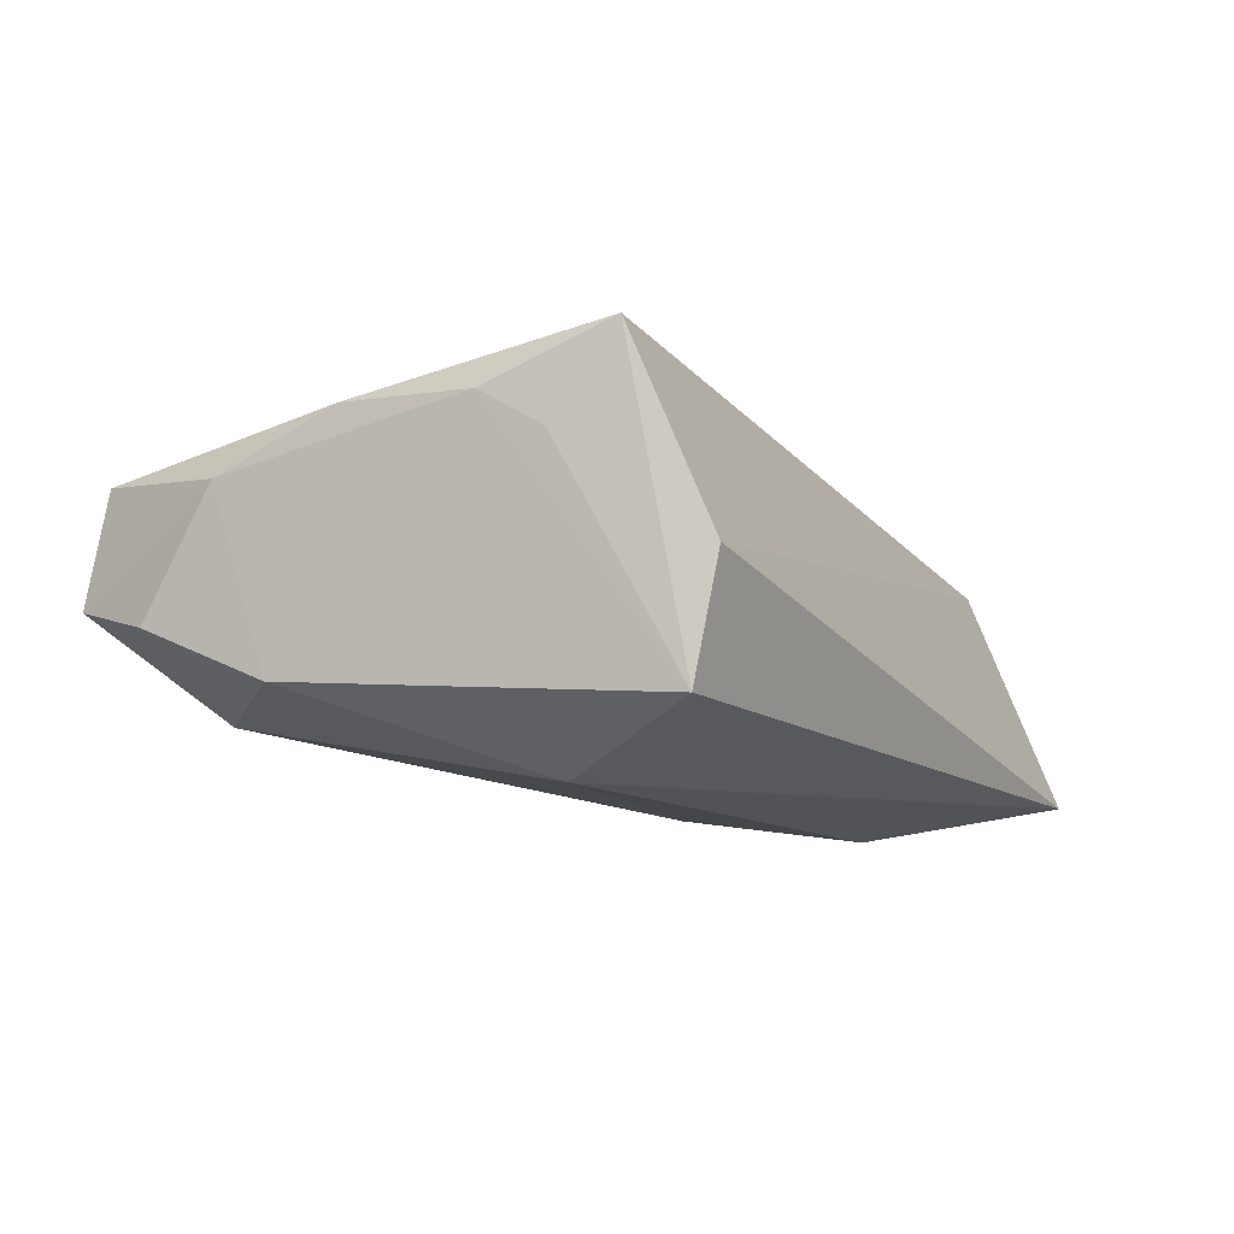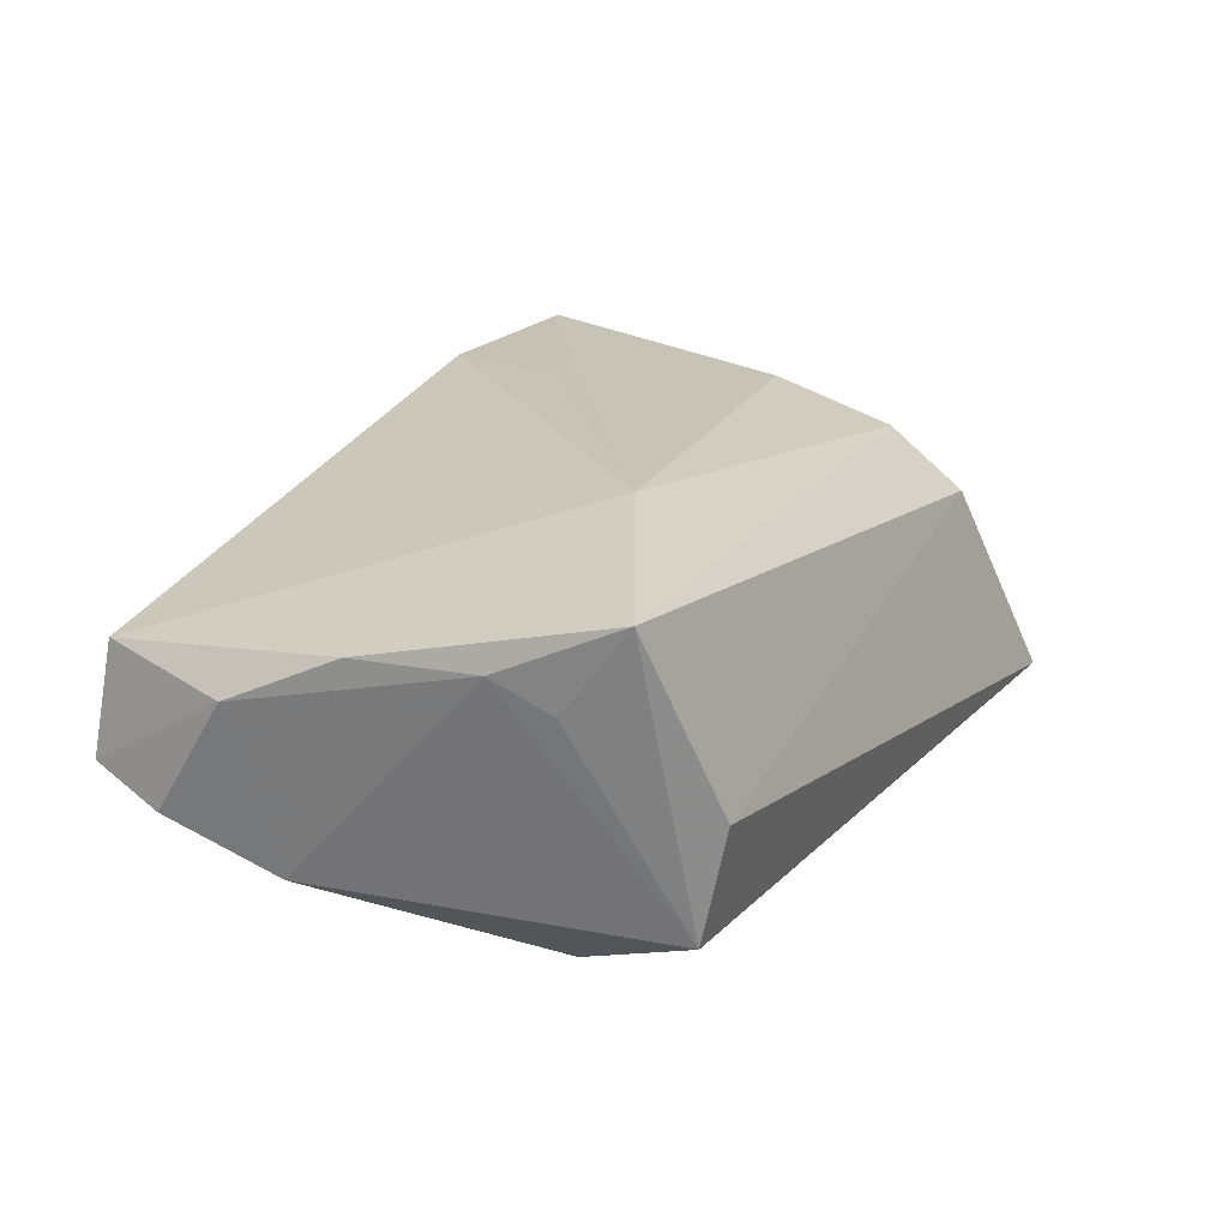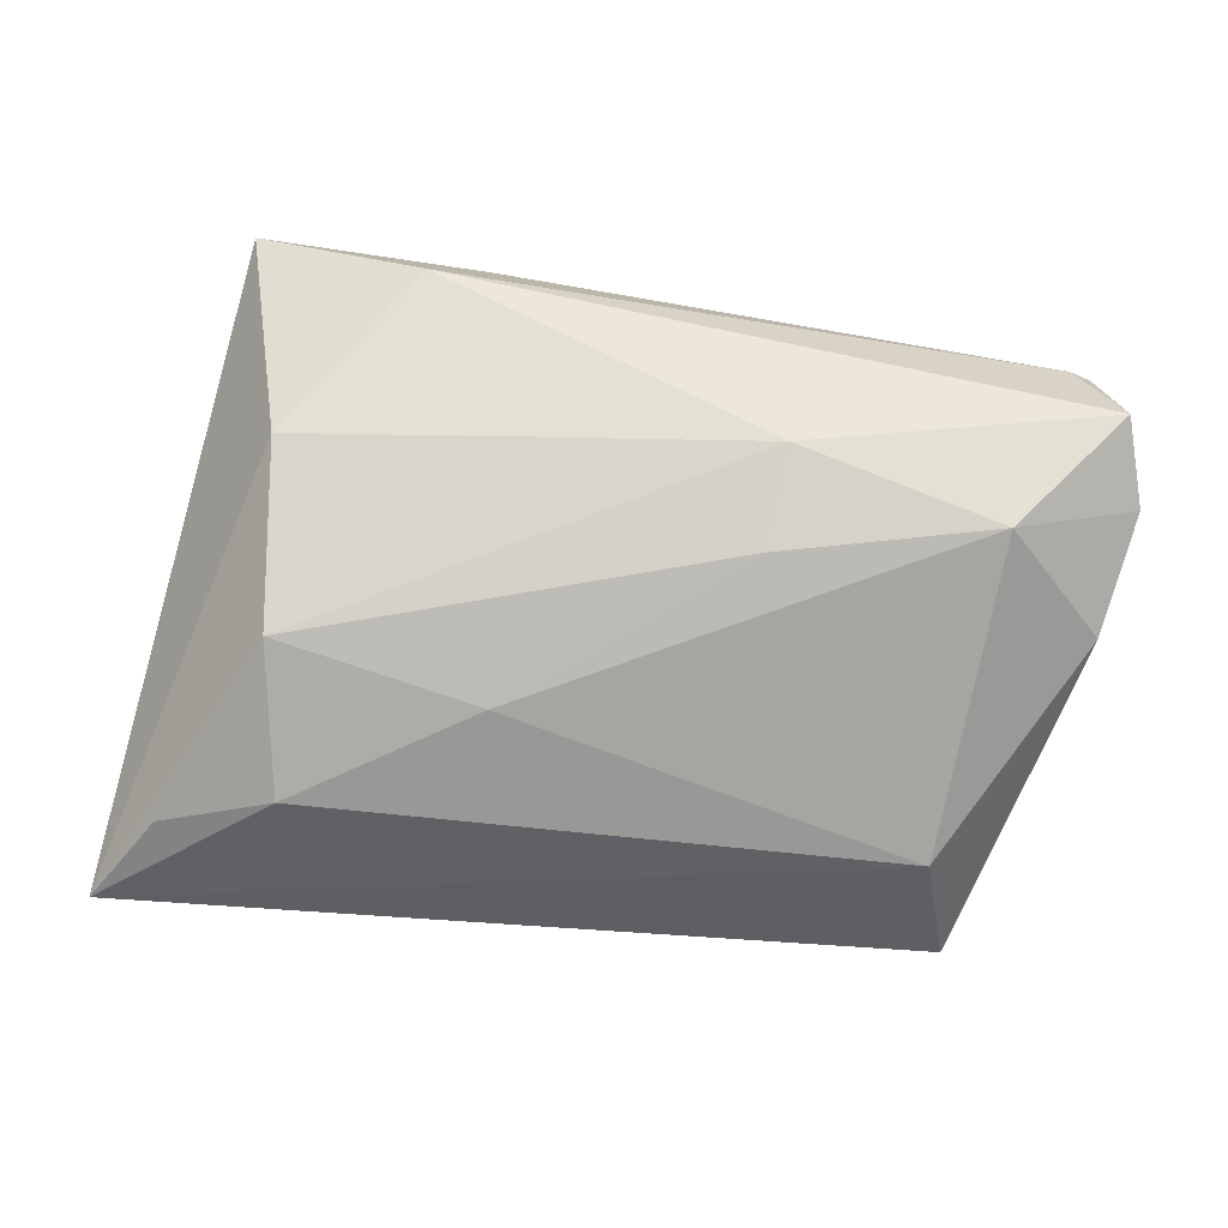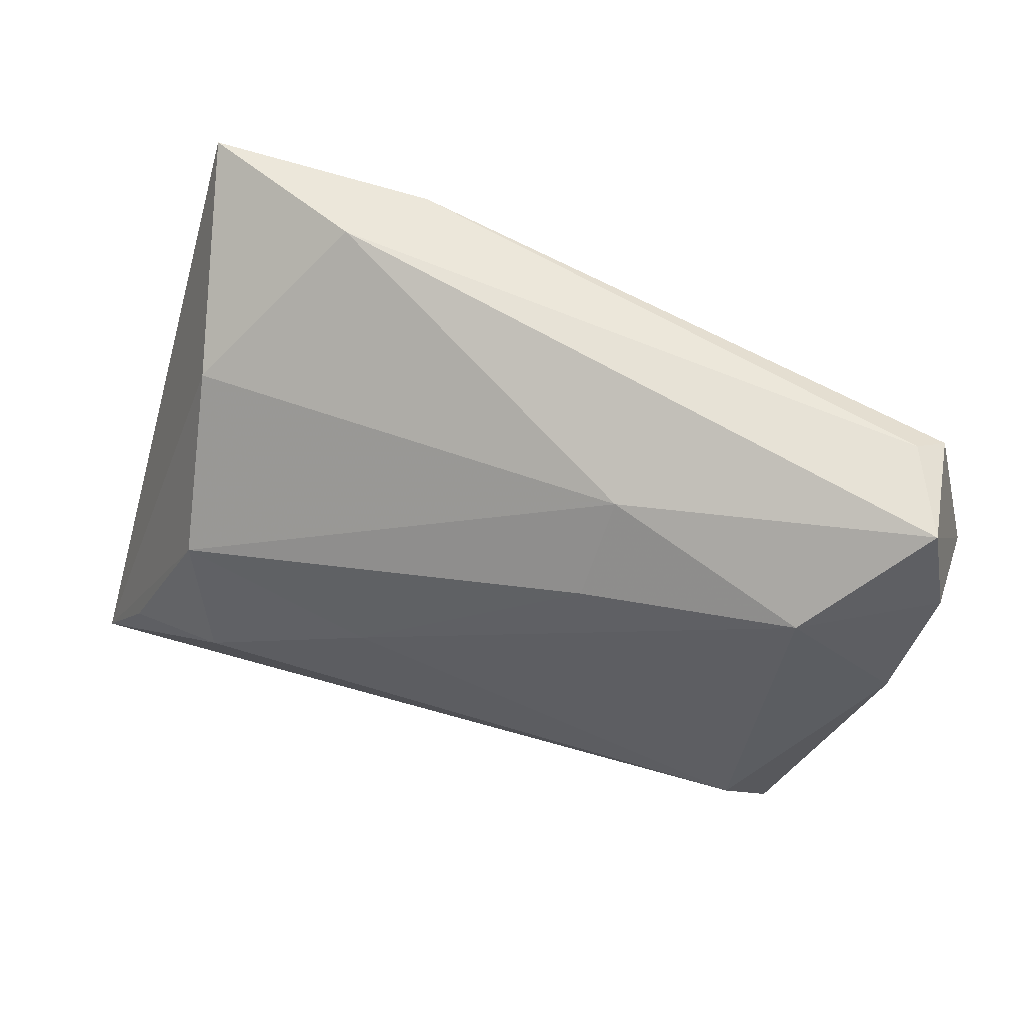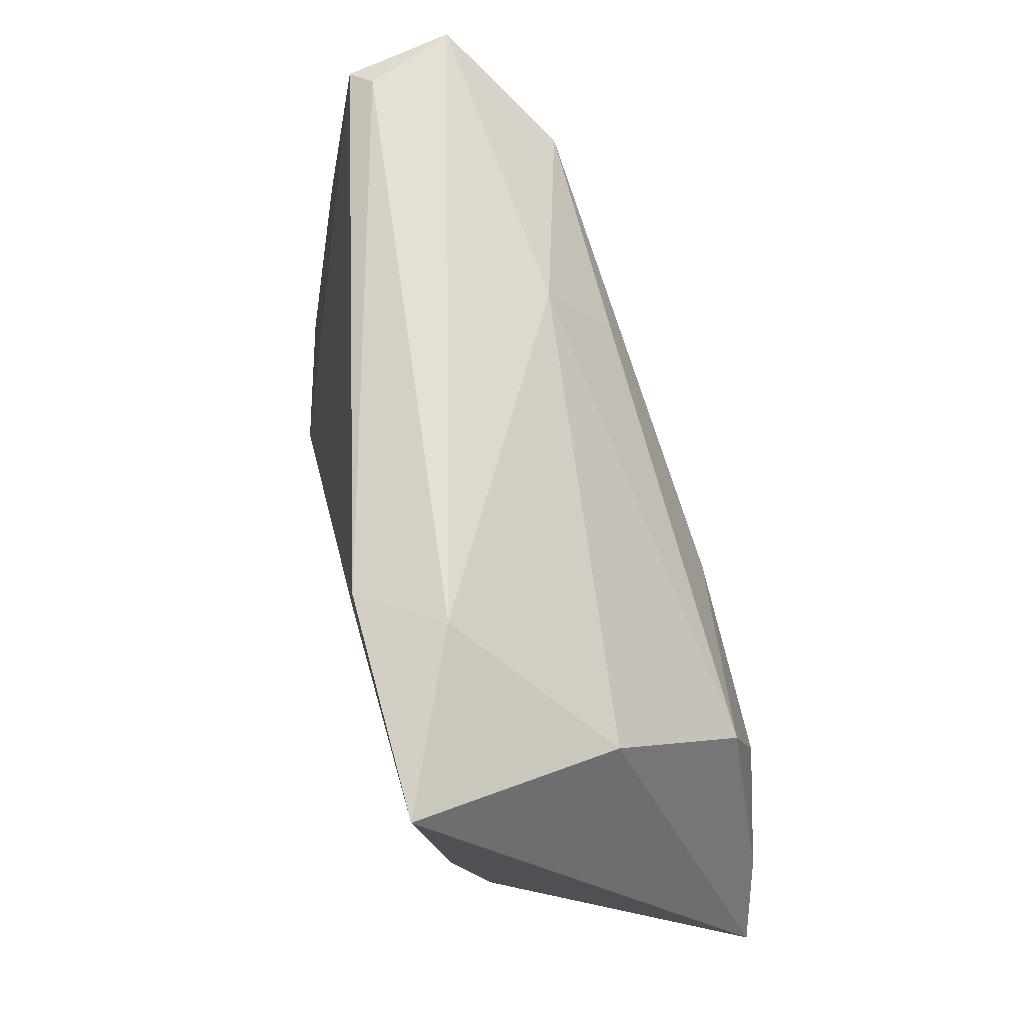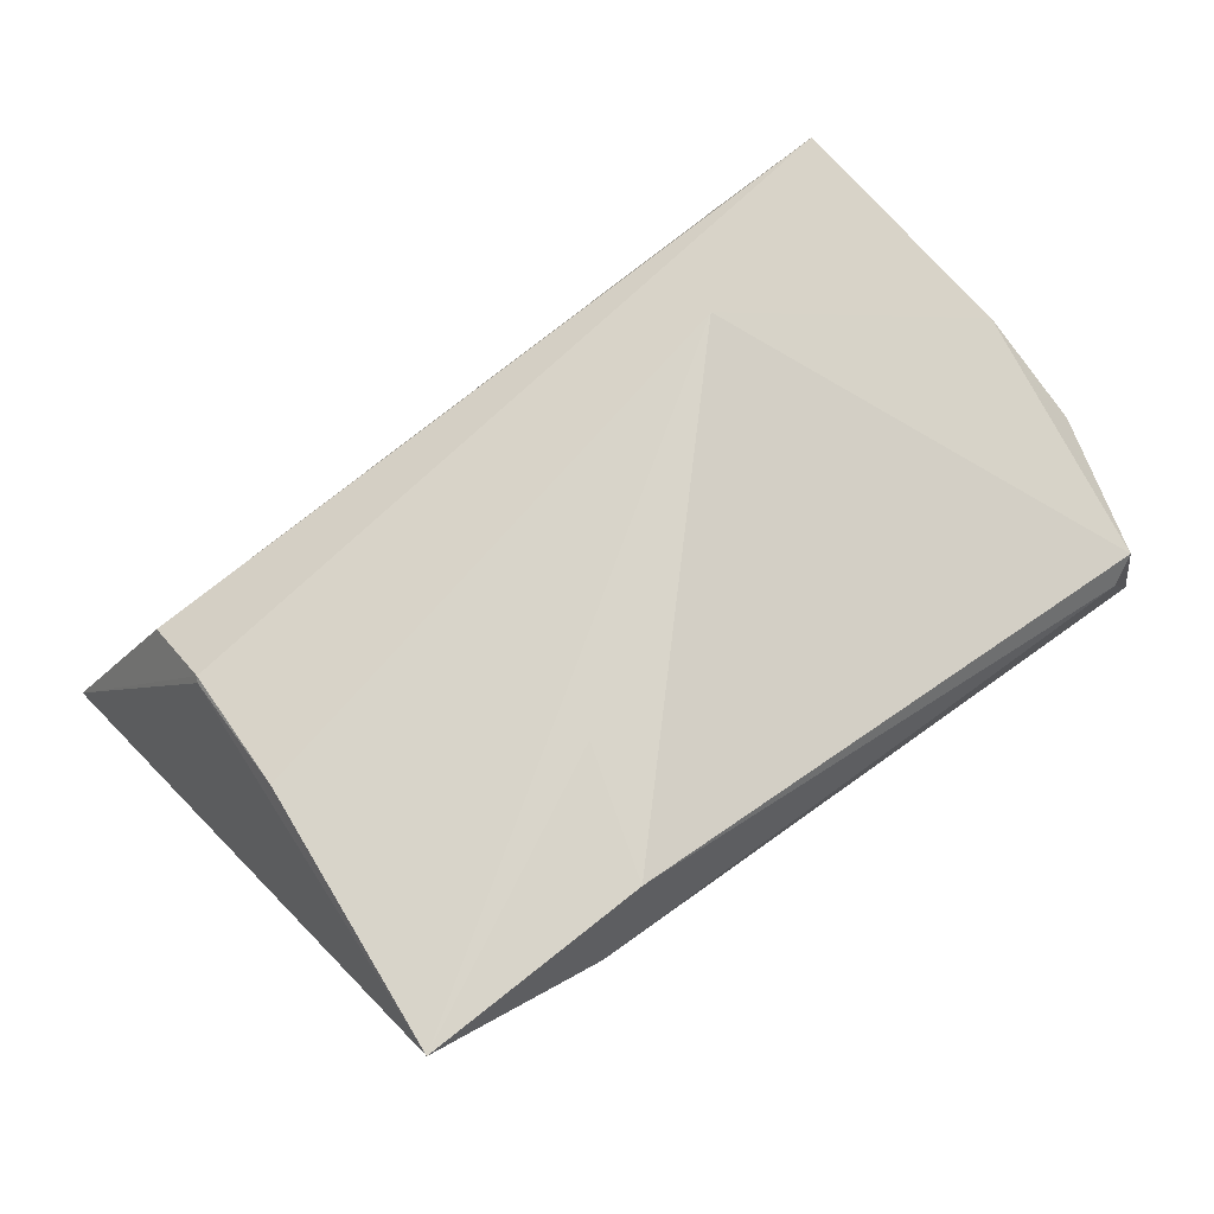
<metadata>
{"format":"obj","ext":"obj","renderer":"f3d","projection":"perspective","resolution":1024,"background":"white","views":[{"elev":-10.8,"azim":-61.7,"up":"+Z"},{"elev":18.9,"azim":-63.2,"up":"+Z"},{"elev":-62.6,"azim":172.8,"up":"+Z"},{"elev":63.0,"azim":-162.7,"up":"+Y"},{"elev":66.1,"azim":75.1,"up":"+Y"},{"elev":75.2,"azim":143.4,"up":"+Z"}]}
</metadata>
<code>
v -0.03623 0.02456 -0.01605
v -0.03366 -0.0128 -0.02343
v 0.03656 -0.01356 -0.02343
v 0.04161 0.01961 -0.002434
v 0.02036 0.03163 0.02285
v -0.02268 -0.01351 0.02226
v 0.03945 0.003724 -0.01875
v -0.01276 0.02825 -0.00887
v 0.05675 -0.03166 -0.01839
v 0.04746 0.03241 0.02276
v 0.04458 -0.01497 0.01377
v -0.04877 -0.01135 0.01139
v -0.05119 0.02476 -0.008203
v -0.03888 -0.03143 -0.003212
v 0.0497 -0.01961 -0.0202
v -0.05057 0.002641 0.01145
v 0.02736 0.0344 0.0136
v 0.01572 0.01647 0.02291
v 0.04485 -0.02478 0.006738
v -0.04388 0.0344 0.005196
v -0.03871 -0.02834 -0.01671
v -0.04687 0.03281 0.007499
v 0.01531 -0.0001974 -0.0221
v -0.04844 0.0344 -0.005407
v -0.05217 0.01587 0.005339
v -0.04576 -0.02492 0.01735
v -0.01124 0.01883 -0.0166
v 0.0442 -0.01557 0.01406
v -0.04648 -0.01751 0.00755
v 0.04451 -0.0001075 0.01859
v -0.04837 0.0119 -0.01401
f 9 10 11
f 11 28 9
f 10 6 30
f 6 28 30
f 30 11 10
f 28 11 30
f 5 22 6
f 9 28 19
f 7 8 4
f 4 10 9
f 9 7 4
f 8 1 24
f 24 1 13
f 13 25 24
f 24 25 22
f 15 7 9
f 9 3 15
f 15 3 7
f 18 6 10
f 10 5 18
f 18 5 6
f 26 28 6
f 26 19 28
f 10 4 17
f 17 4 8
f 8 24 17
f 17 5 10
f 13 1 31
f 31 25 13
f 27 8 7
f 27 1 8
f 2 3 9
f 9 21 2
f 21 31 2
f 2 31 1
f 22 25 16
f 6 22 16
f 16 26 6
f 14 26 21
f 14 21 9
f 9 19 14
f 19 26 14
f 20 24 22
f 20 17 24
f 22 5 20
f 5 17 20
f 3 2 23
f 23 2 1
f 7 3 23
f 23 27 7
f 1 27 23
f 26 16 12
f 12 31 21
f 25 31 12
f 12 16 25
f 21 26 29
f 29 12 21
f 26 12 29

</code>
